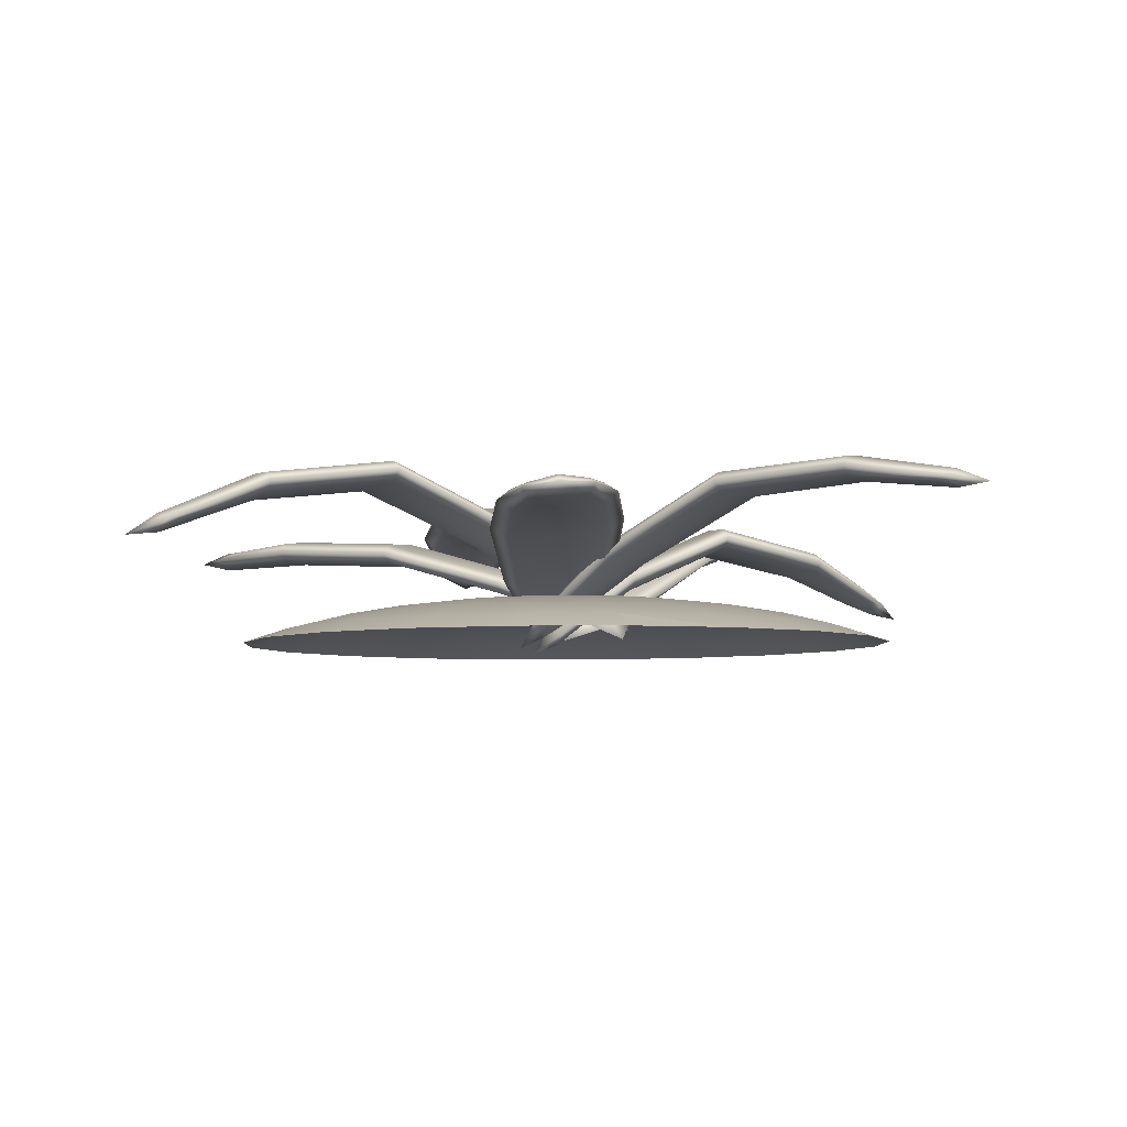
<metadata>
{"format":"obj","ext":"obj","renderer":"f3d","projection":"perspective","resolution":1024,"background":"white","views":[{"elev":-5.7,"azim":-170.7,"up":"+Y"}]}
</metadata>
<code>
g default
v 2.099 2.502 0.8606
v 2.166 2.485 0.5652
v 2.105 2.581 0.8572
v 2.171 2.563 0.5617
v -0.09502 2.193 0.3853
v -0.02852 2.176 0.08986
v -0.07825 2.119 0.3936
v -0.01176 2.101 0.09813
v 0.9768 2.584 0.7304
v 1.098 2.552 0.1934
v 1.096 2.447 0.1992
v 0.9747 2.479 0.7362
v -0.2296 2.101 0.3935
v 0.3937 2.243 0.09394
v 1.035 2.446 0.4687
v 0.2901 2.271 0.5542
v 1.117 2.494 0.1068
v 0.9556 2.537 0.8228
v 1.798 2.595 0.3887
v 1.694 2.623 0.849
v 1.79 2.49 0.3934
v 1.687 2.517 0.8537
v 2.269 2.472 0.745
v 2.313 2.514 0.5637
v 2.277 2.577 0.7403
v 2.233 2.535 0.9216
v 1.038 2.586 0.4609
v 0.3797 2.346 0.08462
v -0.2035 2.141 0.2083
v 0.2761 2.374 0.5449
v -0.149 2.08 0.03557
v -0.1751 2.041 0.2207
v 2.45 2.514 0.7832
v 0.3256 2.377 0.3132
v -0.364 2.018 0.1796
v 0.3443 2.24 0.3256
v 0.404 2.29 0.01257
v 0.2659 2.327 0.6262
v 1.747 2.627 0.6181
v 1.811 2.538 0.3144
v 1.737 2.486 0.6243
v 1.673 2.575 0.928
v 2.012 2.564 -1.022
v 1.848 2.565 -1.277
v 2.017 2.643 -1.026
v 1.853 2.643 -1.281
v 0.1172 2.309 0.1953
v -0.04675 2.31 -0.05991
v 0.131 2.234 0.1864
v -0.03303 2.234 -0.06879
v 1.133 2.921 -0.3171
v 0.8347 2.921 -0.7809
v 0.8319 2.816 -0.7792
v 1.13 2.816 -0.3154
v 0.0242 2.172 0.2945
v 0.2549 2.507 -0.3582
v 0.9805 2.799 -0.547
v 0.5104 2.506 0.03938
v 0.7837 2.869 -0.8574
v 1.181 2.868 -0.2389
v 1.468 2.824 -1.138
v 1.724 2.824 -0.7403
v 1.461 2.718 -1.133
v 1.717 2.718 -0.7356
v 2.048 2.492 -1.224
v 1.953 2.545 -1.381
v 2.056 2.598 -1.229
v 2.151 2.545 -1.072
v 0.9843 2.939 -0.5493
v 0.2438 2.609 -0.351
v -0.08687 2.222 0.1475
v 0.4993 2.609 0.0466
v -0.1745 2.172 -0.01466
v -0.06339 2.121 0.1323
v 2.205 2.47 -1.323
v 0.3697 2.626 -0.151
v -0.2259 2.043 0.2385
v 0.3845 2.489 -0.1606
v 0.2067 2.558 -0.4208
v 0.5474 2.558 0.1092
v 1.597 2.842 -0.9398
v 1.422 2.771 -1.202
v 1.588 2.701 -0.9336
v 1.763 2.771 -0.6717
v -0.1699 2.523 -2.105
v -0.4677 2.546 -2.052
v -0.1644 2.601 -2.108
v -0.4622 2.624 -2.055
v 0.1926 2.153 0.1018
v -0.1052 2.176 0.1546
v 0.1835 2.079 0.08287
v -0.1143 2.102 0.1357
v 0.1518 2.557 -1.019
v -0.3895 2.599 -0.9228
v -0.3979 2.495 -0.9235
v 0.1435 2.452 -1.019
v 0.2389 2.053 0.2224
v -0.2536 2.267 -0.2362
v -0.1286 2.456 -0.9716
v 0.2103 2.23 -0.3185
v -0.4839 2.554 -0.9071
v 0.2378 2.498 -1.035
v -0.4727 2.657 -1.644
v -0.008808 2.621 -1.726
v -0.4802 2.551 -1.639
v -0.01623 2.515 -1.721
v -0.3448 2.516 -2.217
v -0.5214 2.583 -2.187
v -0.3373 2.622 -2.222
v -0.1607 2.555 -2.251
v -0.1175 2.596 -0.9707
v -0.2427 2.368 -0.2193
v 0.06517 2.117 0.27
v 0.2213 2.332 -0.3016
v -0.1219 2.082 0.2864
v 0.05188 2.018 0.2388
v -0.3732 2.563 -2.398
v -0.008866 2.367 -0.2576
v 0.08342 1.99 0.4288
v -0.02346 2.232 -0.2801
v -0.3255 2.324 -0.214
v 0.2931 2.275 -0.3237
v -0.2395 2.657 -1.686
v -0.5538 2.61 -1.628
v -0.2494 2.516 -1.679
v 0.0648 2.562 -1.737
v -2.102 2.722 -0.9388
v -2.182 2.741 -0.6467
v -2.096 2.801 -0.9423
v -2.176 2.819 -0.6502
v 0.006787 2.159 -0.3276
v -0.07293 2.178 -0.03547
v -0.02006 2.087 -0.3303
v -0.09978 2.105 -0.0382
v -0.9848 2.819 -0.7588
v -1.13 2.853 -0.2279
v -1.142 2.749 -0.2247
v -0.9973 2.715 -0.7556
v 0.1272 2.02 -0.321
v -0.4809 2.386 -0.06684
v -1.072 2.715 -0.4896
v -0.3567 2.357 -0.5219
v -1.16 2.807 -0.1378
v -0.9669 2.762 -0.8457
v -1.808 2.899 -0.4617
v -1.684 2.87 -0.9168
v -1.816 2.793 -0.457
v -1.692 2.764 -0.9121
v -2.279 2.696 -0.8298
v -2.323 2.76 -0.6552
v -2.271 2.802 -0.8345
v -2.227 2.738 -1.009
v -1.055 2.854 -0.4939
v -0.4529 2.486 -0.06553
v 0.09977 2.079 -0.1414
v -0.3287 2.457 -0.5206
v 0.03061 2.042 0.03283
v 0.05804 1.983 -0.1467
v -2.45 2.722 -0.8806
v -0.3861 2.488 -0.2928
v 0.2401 1.901 -0.09422
v -0.4234 2.355 -0.2946
v -0.4876 2.441 0.009656
v -0.322 2.402 -0.5971
v -1.745 2.902 -0.69
v -1.833 2.851 -0.3835
v -1.755 2.761 -0.6838
v -1.667 2.812 -0.9903
v -1.71 2.237 0.8825
v -1.588 2.241 1.16
v -1.705 2.315 0.879
v -1.583 2.319 1.157
v -0.07846 2.103 -0.0457
v 0.04326 2.106 0.2321
v -0.1042 2.031 -0.03345
v 0.01752 2.035 0.2444
v -0.918 2.612 0.1882
v -0.6968 2.619 0.6932
v -0.7091 2.515 0.7
v -0.9303 2.508 0.195
v -0.00779 1.981 -0.1052
v -0.2246 2.265 0.4259
v -0.8217 2.494 0.4486
v -0.4142 2.259 -0.006901
v -0.666 2.568 0.7808
v -0.961 2.559 0.1074
v -1.246 2.502 1.009
v -1.436 2.496 0.5758
v -1.254 2.396 1.013
v -1.443 2.39 0.5805
v -1.756 2.166 1.101
v -1.678 2.221 1.267
v -1.748 2.272 1.096
v -1.826 2.217 0.9302
v -0.8053 2.633 0.4396
v -0.1976 2.364 0.4128
v 0.08592 2.031 0.05368
v -0.3873 2.358 -0.02005
v 0.1397 1.986 0.2314
v 0.04596 1.936 0.07247
v -1.888 2.143 1.2
v -0.288 2.378 0.1942
v 0.1899 1.874 0.01646
v -0.3239 2.245 0.2117
v -0.1795 2.315 0.4915
v -0.4323 2.308 -0.08561
v -1.34 2.517 0.7915
v -1.218 2.45 1.083
v -1.35 2.376 0.7977
v -1.471 2.442 0.506
v -0.6932 2.581 1.857
v -0.4079 2.581 1.961
v -0.6932 2.659 1.857
v -0.4079 2.659 1.961
v -0.25 2.14 0.2424
v 0.03526 2.14 0.3457
v -0.2576 2.067 0.2636
v 0.02759 2.067 0.3668
v -0.6896 2.59 1.155
v -0.1711 2.59 1.343
v -0.173 2.485 1.348
v -0.6915 2.485 1.16
v -0.238 2.039 0.1151
v -0.02403 2.237 0.758
v -0.4325 2.467 1.255
v -0.4684 2.237 0.5971
v -0.08565 2.537 1.377
v -0.7769 2.537 1.126
v -0.3028 2.673 1.779
v -0.7471 2.673 1.618
v -0.3028 2.567 1.779
v -0.7471 2.567 1.618
v -0.5595 2.567 1.983
v -0.3867 2.62 2.045
v -0.5595 2.673 1.983
v -0.7323 2.62 1.92
v -0.4301 2.607 1.248
v -0.01663 2.339 0.7375
v -0.05907 2.088 0.1606
v -0.461 2.339 0.5767
v 0.1075 2.039 0.2402
v -0.07139 1.99 0.1947
v -0.571 2.62 2.077
v -0.2376 2.356 0.6537
v -0.006139 1.956 0.01446
v -0.2474 2.22 0.6809
v 0.05373 2.288 0.7746
v -0.5387 2.288 0.5601
v -0.525 2.691 1.699
v -0.2287 2.62 1.806
v -0.525 2.549 1.699
v -0.8212 2.62 1.591
v 0.8722 2.555 2.147
v 1.134 2.555 1.994
v 0.8722 2.633 2.147
v 1.134 2.633 1.994
v -0.2524 2.222 0.2292
v 0.009231 2.222 0.07578
v -0.241 2.148 0.2487
v 0.02063 2.148 0.09522
v 0.3937 2.847 1.122
v 0.8694 2.847 0.8431
v 0.8721 2.742 0.8477
v 0.3965 2.742 1.127
v -0.3792 2.085 0.1601
v 0.3929 2.42 0.3236
v 0.6347 2.724 0.988
v -0.01477 2.42 0.5627
v 0.95 2.794 0.7989
v 0.3158 2.794 1.171
v 1.107 2.787 1.541
v 0.6991 2.787 1.78
v 1.107 2.681 1.541
v 0.6991 2.681 1.78
v 1.038 2.492 2.214
v 1.197 2.545 2.121
v 1.038 2.598 2.214
v 0.8796 2.545 2.307
v 0.6311 2.864 0.9817
v 0.3819 2.522 0.3049
v -0.2299 2.134 0.05156
v -0.02577 2.522 0.5439
v -0.06222 2.085 -0.02576
v -0.2116 2.035 0.0828
v 1.083 2.482 2.398
v 0.1762 2.538 0.4213
v -0.3555 1.956 -0.05502
v 0.1909 2.403 0.4463
v 0.4553 2.471 0.2744
v -0.08821 2.471 0.5932
v 0.9029 2.805 1.66
v 1.175 2.734 1.501
v 0.9029 2.663 1.66
v 0.6311 2.734 1.82
g StrawberryTopper:pCube8
f 23 33 1
f 1 33 26
f 23 2 33
f 33 2 24
f 24 4 33
f 33 4 25
f 26 33 3
f 3 33 25
f 27 34 9
f 9 34 30
f 27 10 34
f 34 10 28
f 28 6 34
f 34 6 29
f 30 34 5
f 5 34 29
f 5 29 13
f 13 29 35
f 6 31 29
f 29 31 35
f 35 31 32
f 32 31 8
f 35 32 13
f 13 32 7
f 32 36 7
f 7 36 16
f 32 8 36
f 36 8 14
f 36 14 15
f 15 14 11
f 36 15 16
f 16 15 12
f 10 17 28
f 28 17 37
f 17 11 37
f 37 11 14
f 37 14 31
f 31 14 8
f 28 37 6
f 6 37 31
f 7 16 13
f 13 16 38
f 16 12 38
f 38 12 18
f 38 18 30
f 30 18 9
f 13 38 5
f 5 38 30
f 25 39 3
f 3 39 20
f 25 4 39
f 39 4 19
f 39 19 27
f 27 19 10
f 39 27 20
f 20 27 9
f 2 21 24
f 24 21 40
f 11 17 21
f 21 17 40
f 17 10 40
f 40 10 19
f 40 19 24
f 24 19 4
f 15 41 12
f 12 41 22
f 15 11 41
f 41 11 21
f 21 2 41
f 41 2 23
f 22 41 1
f 1 41 23
f 18 42 9
f 9 42 20
f 12 22 18
f 18 22 42
f 42 22 26
f 26 22 1
f 42 26 20
f 20 26 3
f 43 65 68
f 68 65 75
f 44 66 65
f 65 66 75
f 75 66 67
f 67 66 46
f 75 67 68
f 68 67 45
f 69 76 51
f 51 76 72
f 69 52 76
f 76 52 70
f 70 48 76
f 76 48 71
f 72 76 47
f 47 76 71
f 47 71 55
f 55 71 77
f 48 73 71
f 71 73 77
f 77 73 74
f 74 73 50
f 77 74 55
f 55 74 49
f 74 78 49
f 49 78 58
f 74 50 78
f 78 50 56
f 78 56 57
f 57 56 53
f 78 57 58
f 58 57 54
f 52 59 70
f 70 59 79
f 59 53 79
f 79 53 56
f 56 50 79
f 79 50 73
f 70 79 48
f 48 79 73
f 58 80 49
f 49 80 55
f 58 54 80
f 80 54 60
f 80 60 72
f 72 60 51
f 55 80 47
f 47 80 72
f 67 81 45
f 45 81 62
f 67 46 81
f 81 46 61
f 81 61 69
f 69 61 52
f 62 81 51
f 51 81 69
f 44 63 66
f 66 63 82
f 63 53 82
f 82 53 59
f 82 59 61
f 61 59 52
f 66 82 46
f 46 82 61
f 54 57 64
f 64 57 83
f 53 63 57
f 57 63 83
f 63 44 83
f 83 44 65
f 64 83 43
f 43 83 65
f 51 60 62
f 62 60 84
f 60 54 84
f 84 54 64
f 84 64 68
f 68 64 43
f 62 84 45
f 45 84 68
f 107 117 85
f 85 117 110
f 107 86 117
f 117 86 108
f 108 88 117
f 117 88 109
f 110 117 87
f 87 117 109
f 111 118 93
f 93 118 114
f 111 94 118
f 118 94 112
f 112 90 118
f 118 90 113
f 114 118 89
f 89 118 113
f 89 113 97
f 97 113 119
f 90 115 113
f 113 115 119
f 119 115 116
f 116 115 92
f 119 116 97
f 97 116 91
f 116 120 91
f 91 120 100
f 116 92 120
f 120 92 98
f 120 98 99
f 99 98 95
f 120 99 100
f 100 99 96
f 94 101 112
f 112 101 121
f 101 95 121
f 121 95 98
f 121 98 115
f 115 98 92
f 112 121 90
f 90 121 115
f 91 100 97
f 97 100 122
f 100 96 122
f 122 96 102
f 122 102 114
f 114 102 93
f 97 122 89
f 89 122 114
f 109 123 87
f 87 123 104
f 109 88 123
f 123 88 103
f 123 103 111
f 111 103 94
f 123 111 104
f 104 111 93
f 86 105 108
f 108 105 124
f 95 101 105
f 105 101 124
f 101 94 124
f 124 94 103
f 124 103 108
f 108 103 88
f 99 125 96
f 96 125 106
f 99 95 125
f 125 95 105
f 105 86 125
f 125 86 107
f 106 125 85
f 85 125 107
f 102 126 93
f 93 126 104
f 96 106 102
f 102 106 126
f 126 106 110
f 110 106 85
f 126 110 104
f 104 110 87
f 149 159 127
f 127 159 152
f 149 128 159
f 159 128 150
f 159 150 151
f 151 150 130
f 159 151 152
f 152 151 129
f 153 160 135
f 135 160 156
f 153 136 160
f 160 136 154
f 154 132 160
f 160 132 155
f 156 160 131
f 131 160 155
f 131 155 139
f 139 155 161
f 132 157 155
f 155 157 161
f 161 157 158
f 158 157 134
f 161 158 139
f 139 158 133
f 158 162 133
f 133 162 142
f 158 134 162
f 162 134 140
f 162 140 141
f 141 140 137
f 162 141 142
f 142 141 138
f 136 143 154
f 154 143 163
f 143 137 163
f 163 137 140
f 140 134 163
f 163 134 157
f 154 163 132
f 132 163 157
f 142 164 133
f 133 164 139
f 142 138 164
f 164 138 144
f 164 144 156
f 156 144 135
f 139 164 131
f 131 164 156
f 151 165 129
f 129 165 146
f 151 130 165
f 165 130 145
f 165 145 153
f 153 145 136
f 165 153 146
f 146 153 135
f 128 147 150
f 150 147 166
f 147 137 166
f 166 137 143
f 143 136 166
f 166 136 145
f 150 166 130
f 130 166 145
f 138 141 148
f 148 141 167
f 137 147 141
f 141 147 167
f 147 128 167
f 167 128 149
f 148 167 127
f 127 167 149
f 144 168 135
f 135 168 146
f 138 148 144
f 144 148 168
f 168 148 152
f 152 148 127
f 146 168 129
f 129 168 152
f 169 191 194
f 194 191 201
f 170 192 191
f 191 192 201
f 201 192 193
f 193 192 172
f 201 193 194
f 194 193 171
f 195 202 177
f 177 202 198
f 195 178 202
f 202 178 196
f 196 174 202
f 202 174 197
f 198 202 173
f 173 202 197
f 173 197 181
f 181 197 203
f 174 199 197
f 197 199 203
f 203 199 200
f 200 199 176
f 203 200 181
f 181 200 175
f 200 204 175
f 175 204 184
f 200 176 204
f 204 176 182
f 204 182 183
f 183 182 179
f 204 183 184
f 184 183 180
f 178 185 196
f 196 185 205
f 185 179 205
f 205 179 182
f 205 182 199
f 199 182 176
f 196 205 174
f 174 205 199
f 175 184 181
f 181 184 206
f 184 180 206
f 206 180 186
f 206 186 198
f 198 186 177
f 181 206 173
f 173 206 198
f 193 207 171
f 171 207 188
f 193 172 207
f 207 172 187
f 187 178 207
f 207 178 195
f 207 195 188
f 188 195 177
f 170 189 192
f 192 189 208
f 189 179 208
f 208 179 185
f 208 185 187
f 187 185 178
f 192 208 172
f 172 208 187
f 180 183 190
f 190 183 209
f 179 189 183
f 183 189 209
f 189 170 209
f 209 170 191
f 190 209 169
f 169 209 191
f 177 186 188
f 188 186 210
f 186 180 210
f 210 180 190
f 210 190 194
f 194 190 169
f 188 210 171
f 171 210 194
f 233 243 211
f 211 243 236
f 233 212 243
f 243 212 234
f 234 214 243
f 243 214 235
f 236 243 213
f 213 243 235
f 237 244 219
f 219 244 240
f 237 220 244
f 244 220 238
f 238 216 244
f 244 216 239
f 240 244 215
f 215 244 239
f 215 239 223
f 223 239 245
f 216 241 239
f 239 241 245
f 245 241 242
f 242 241 218
f 245 242 223
f 223 242 217
f 242 246 217
f 217 246 226
f 242 218 246
f 246 218 224
f 246 224 225
f 225 224 221
f 246 225 226
f 226 225 222
f 220 227 238
f 238 227 247
f 227 221 247
f 247 221 224
f 247 224 241
f 241 224 218
f 238 247 216
f 216 247 241
f 217 226 223
f 223 226 248
f 226 222 248
f 248 222 228
f 248 228 240
f 240 228 219
f 223 248 215
f 215 248 240
f 235 249 213
f 213 249 230
f 214 229 235
f 235 229 249
f 249 229 237
f 237 229 220
f 249 237 230
f 230 237 219
f 212 231 234
f 234 231 250
f 221 227 231
f 231 227 250
f 227 220 250
f 250 220 229
f 250 229 234
f 234 229 214
f 222 225 232
f 232 225 251
f 225 221 251
f 251 221 231
f 251 231 233
f 233 231 212
f 232 251 211
f 211 251 233
f 228 252 219
f 219 252 230
f 222 232 228
f 228 232 252
f 252 232 236
f 236 232 211
f 252 236 230
f 230 236 213
f 275 285 253
f 253 285 278
f 254 276 275
f 275 276 285
f 285 276 277
f 277 276 256
f 285 277 278
f 278 277 255
f 279 286 261
f 261 286 282
f 279 262 286
f 286 262 280
f 280 258 286
f 286 258 281
f 282 286 257
f 257 286 281
f 257 281 265
f 265 281 287
f 258 283 281
f 281 283 287
f 287 283 284
f 284 283 260
f 287 284 265
f 265 284 259
f 284 288 259
f 259 288 268
f 284 260 288
f 288 260 266
f 288 266 267
f 267 266 263
f 288 267 268
f 268 267 264
f 262 269 280
f 280 269 289
f 269 263 289
f 289 263 266
f 266 260 289
f 289 260 283
f 280 289 258
f 258 289 283
f 268 290 259
f 259 290 265
f 268 264 290
f 290 264 270
f 290 270 282
f 282 270 261
f 265 290 257
f 257 290 282
f 255 277 272
f 272 277 291
f 277 256 291
f 291 256 271
f 291 271 279
f 279 271 262
f 272 291 261
f 261 291 279
f 254 273 276
f 276 273 292
f 273 263 292
f 292 263 269
f 292 269 271
f 271 269 262
f 276 292 256
f 256 292 271
f 267 293 264
f 264 293 274
f 263 273 267
f 267 273 293
f 273 254 293
f 293 254 275
f 274 293 253
f 253 293 275
f 261 270 272
f 272 270 294
f 270 264 294
f 294 264 274
f 294 274 278
f 278 274 253
f 272 294 255
f 255 294 278
g default
v -0.5822 1.931 -1.465
v -1.107 1.931 -1.246
v -1.524 1.931 -0.9056
v -1.792 1.931 -0.4761
v -1.884 1.931 0
v -1.792 1.931 0.4761
v -1.524 1.931 0.9056
v -1.107 1.931 1.246
v -0.5822 1.931 1.465
v 0 1.931 1.541
v 0.5822 1.931 1.465
v 1.107 1.931 1.246
v 1.524 1.931 0.9056
v 1.792 1.931 0.4761
v 1.884 1.931 0
v 1.792 1.931 -0.4761
v 1.524 1.931 -0.9056
v 1.107 1.931 -1.246
v 0.5822 1.931 -1.465
v 0 1.931 -1.541
v -0.5089 2.009 -1.281
v -0.9679 2.009 -1.089
v -1.332 2.009 -0.7915
v -1.566 2.009 -0.4161
v -1.647 2.009 0
v -1.566 2.009 0.4161
v -1.332 2.009 0.7915
v -0.9679 2.009 1.089
v -0.5089 2.009 1.281
v 0 2.009 1.347
v 0.5089 2.009 1.281
v 0.9679 2.009 1.089
v 1.332 2.009 0.7915
v 1.566 2.009 0.4161
v 1.647 2.009 0
v 1.566 2.009 -0.4161
v 1.332 2.009 -0.7915
v 0.9679 2.009 -1.089
v 0.5089 2.009 -1.281
v 0 2.009 -1.347
v -0.423 2.076 -1.065
v -0.8046 2.076 -0.9056
v -1.107 2.076 -0.658
v -1.302 2.076 -0.3459
v -1.369 2.076 0
v -1.302 2.076 0.3459
v -1.107 2.076 0.658
v -0.8046 2.076 0.9056
v -0.423 2.076 1.065
v 0 2.076 1.119
v 0.423 2.076 1.065
v 0.8046 2.076 0.9056
v 1.107 2.076 0.658
v 1.302 2.076 0.3459
v 1.369 2.076 0
v 1.302 2.076 -0.3459
v 1.107 2.076 -0.658
v 0.8046 2.076 -0.9056
v 0.423 2.076 -1.065
v 0 2.076 -1.119
v -0.3267 2.13 -0.8223
v -0.6214 2.13 -0.6995
v -0.8553 2.13 -0.5082
v -1.005 2.13 -0.2672
v -1.057 2.13 0
v -1.005 2.13 0.2672
v -0.8553 2.13 0.5082
v -0.6214 2.13 0.6995
v -0.3267 2.13 0.8223
v 0 2.13 0.8646
v 0.3267 2.13 0.8223
v 0.6214 2.13 0.6995
v 0.8553 2.13 0.5082
v 1.005 2.13 0.2672
v 1.057 2.13 0
v 1.005 2.13 -0.2672
v 0.8553 2.13 -0.5082
v 0.6214 2.13 -0.6995
v 0.3267 2.13 -0.8223
v 0 2.13 -0.8646
v -0.2224 2.169 -0.5597
v -0.423 2.169 -0.4761
v -0.5822 2.169 -0.3459
v -0.6844 2.169 -0.1819
v -0.7196 2.169 0
v -0.6844 2.169 0.1819
v -0.5822 2.169 0.3459
v -0.423 2.169 0.4761
v -0.2224 2.169 0.5597
v 0 2.169 0.5885
v 0.2224 2.169 0.5597
v 0.423 2.169 0.4761
v 0.5822 2.169 0.3459
v 0.6844 2.169 0.1819
v 0.7196 2.169 0
v 0.6844 2.169 -0.1819
v 0.5822 2.169 -0.3459
v 0.423 2.169 -0.4761
v 0.2224 2.169 -0.5597
v 0 2.169 -0.5885
v -0.1126 2.194 -0.2833
v -0.2141 2.194 -0.241
v -0.2947 2.194 -0.1751
v -0.3465 2.194 -0.09206
v -0.3643 2.194 0
v -0.3465 2.194 0.09206
v -0.2947 2.194 0.1751
v -0.2141 2.194 0.241
v -0.1126 2.194 0.2833
v 0 2.194 0.2979
v 0.1126 2.194 0.2833
v 0.2141 2.194 0.241
v 0.2947 2.194 0.1751
v 0.3465 2.194 0.09206
v 0.3643 2.194 0
v 0.3465 2.194 -0.09206
v 0.2947 2.194 -0.1751
v 0.2141 2.194 -0.241
v 0.1126 2.194 -0.2833
v 0 2.194 -0.2979
v 0 2.202 0
g StrawberryTopper:pSphere1
f 295 296 315
f 315 296 316
f 296 297 316
f 316 297 317
f 297 298 317
f 317 298 318
f 298 299 318
f 318 299 319
f 299 300 319
f 319 300 320
f 300 301 320
f 320 301 321
f 301 302 321
f 321 302 322
f 302 303 322
f 322 303 323
f 303 304 323
f 323 304 324
f 304 305 324
f 324 305 325
f 305 306 325
f 325 306 326
f 306 307 326
f 326 307 327
f 307 308 327
f 327 308 328
f 308 309 328
f 328 309 329
f 309 310 329
f 329 310 330
f 310 311 330
f 330 311 331
f 311 312 331
f 331 312 332
f 312 313 332
f 332 313 333
f 313 314 333
f 333 314 334
f 314 295 334
f 334 295 315
f 315 316 335
f 335 316 336
f 316 317 336
f 336 317 337
f 317 318 337
f 337 318 338
f 318 319 338
f 338 319 339
f 319 320 339
f 339 320 340
f 320 321 340
f 340 321 341
f 321 322 341
f 341 322 342
f 322 323 342
f 342 323 343
f 323 324 343
f 343 324 344
f 324 325 344
f 344 325 345
f 325 326 345
f 345 326 346
f 326 327 346
f 346 327 347
f 327 328 347
f 347 328 348
f 328 329 348
f 348 329 349
f 329 330 349
f 349 330 350
f 330 331 350
f 350 331 351
f 331 332 351
f 351 332 352
f 332 333 352
f 352 333 353
f 333 334 353
f 353 334 354
f 334 315 354
f 354 315 335
f 335 336 355
f 355 336 356
f 336 337 356
f 356 337 357
f 337 338 357
f 357 338 358
f 338 339 358
f 358 339 359
f 339 340 359
f 359 340 360
f 340 341 360
f 360 341 361
f 341 342 361
f 361 342 362
f 342 343 362
f 362 343 363
f 343 344 363
f 363 344 364
f 344 345 364
f 364 345 365
f 345 346 365
f 365 346 366
f 346 347 366
f 366 347 367
f 347 348 367
f 367 348 368
f 348 349 368
f 368 349 369
f 349 350 369
f 369 350 370
f 350 351 370
f 370 351 371
f 351 352 371
f 371 352 372
f 352 353 372
f 372 353 373
f 353 354 373
f 373 354 374
f 354 335 374
f 374 335 355
f 355 356 375
f 375 356 376
f 356 357 376
f 376 357 377
f 357 358 377
f 377 358 378
f 358 359 378
f 378 359 379
f 359 360 379
f 379 360 380
f 360 361 380
f 380 361 381
f 361 362 381
f 381 362 382
f 362 363 382
f 382 363 383
f 363 364 383
f 383 364 384
f 364 365 384
f 384 365 385
f 365 366 385
f 385 366 386
f 366 367 386
f 386 367 387
f 367 368 387
f 387 368 388
f 368 369 388
f 388 369 389
f 369 370 389
f 389 370 390
f 370 371 390
f 390 371 391
f 371 372 391
f 391 372 392
f 372 373 392
f 392 373 393
f 373 374 393
f 393 374 394
f 374 355 394
f 394 355 375
f 375 376 395
f 395 376 396
f 376 377 396
f 396 377 397
f 377 378 397
f 397 378 398
f 378 379 398
f 398 379 399
f 379 380 399
f 399 380 400
f 380 381 400
f 400 381 401
f 381 382 401
f 401 382 402
f 382 383 402
f 402 383 403
f 383 384 403
f 403 384 404
f 384 385 404
f 404 385 405
f 385 386 405
f 405 386 406
f 386 387 406
f 406 387 407
f 387 388 407
f 407 388 408
f 388 389 408
f 408 389 409
f 389 390 409
f 409 390 410
f 390 391 410
f 410 391 411
f 391 392 411
f 411 392 412
f 392 393 412
f 412 393 413
f 393 394 413
f 413 394 414
f 394 375 414
f 414 375 395
f 395 396 415
f 396 397 415
f 397 398 415
f 398 399 415
f 399 400 415
f 400 401 415
f 401 402 415
f 402 403 415
f 403 404 415
f 404 405 415
f 405 406 415
f 406 407 415
f 407 408 415
f 408 409 415
f 409 410 415
f 410 411 415
f 411 412 415
f 412 413 415
f 413 414 415
f 414 395 415

</code>
